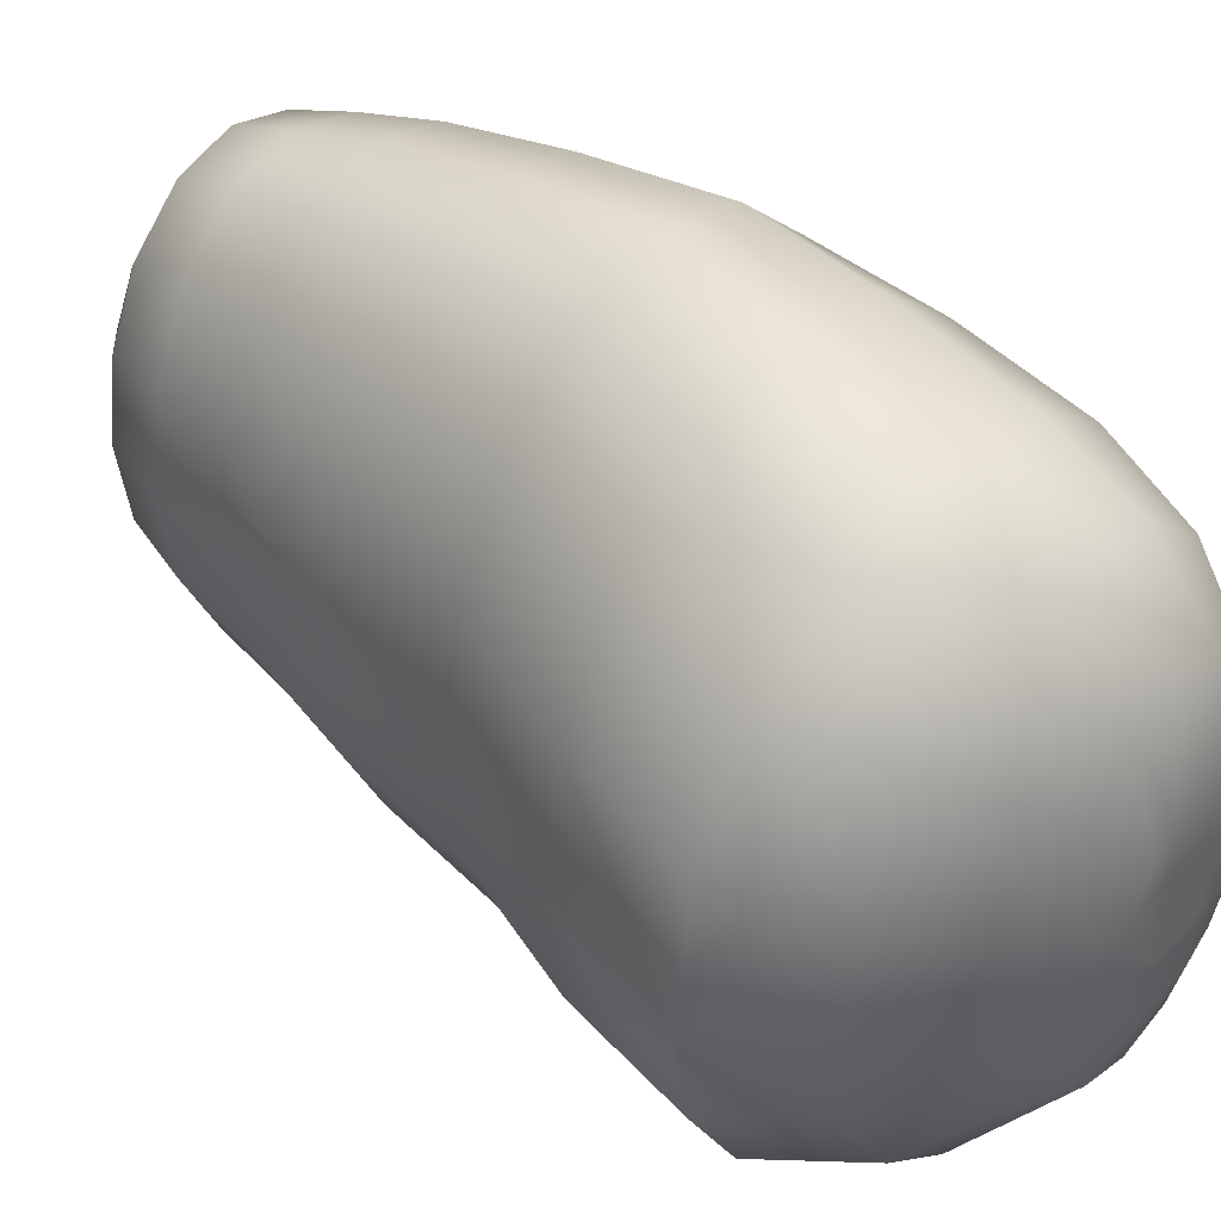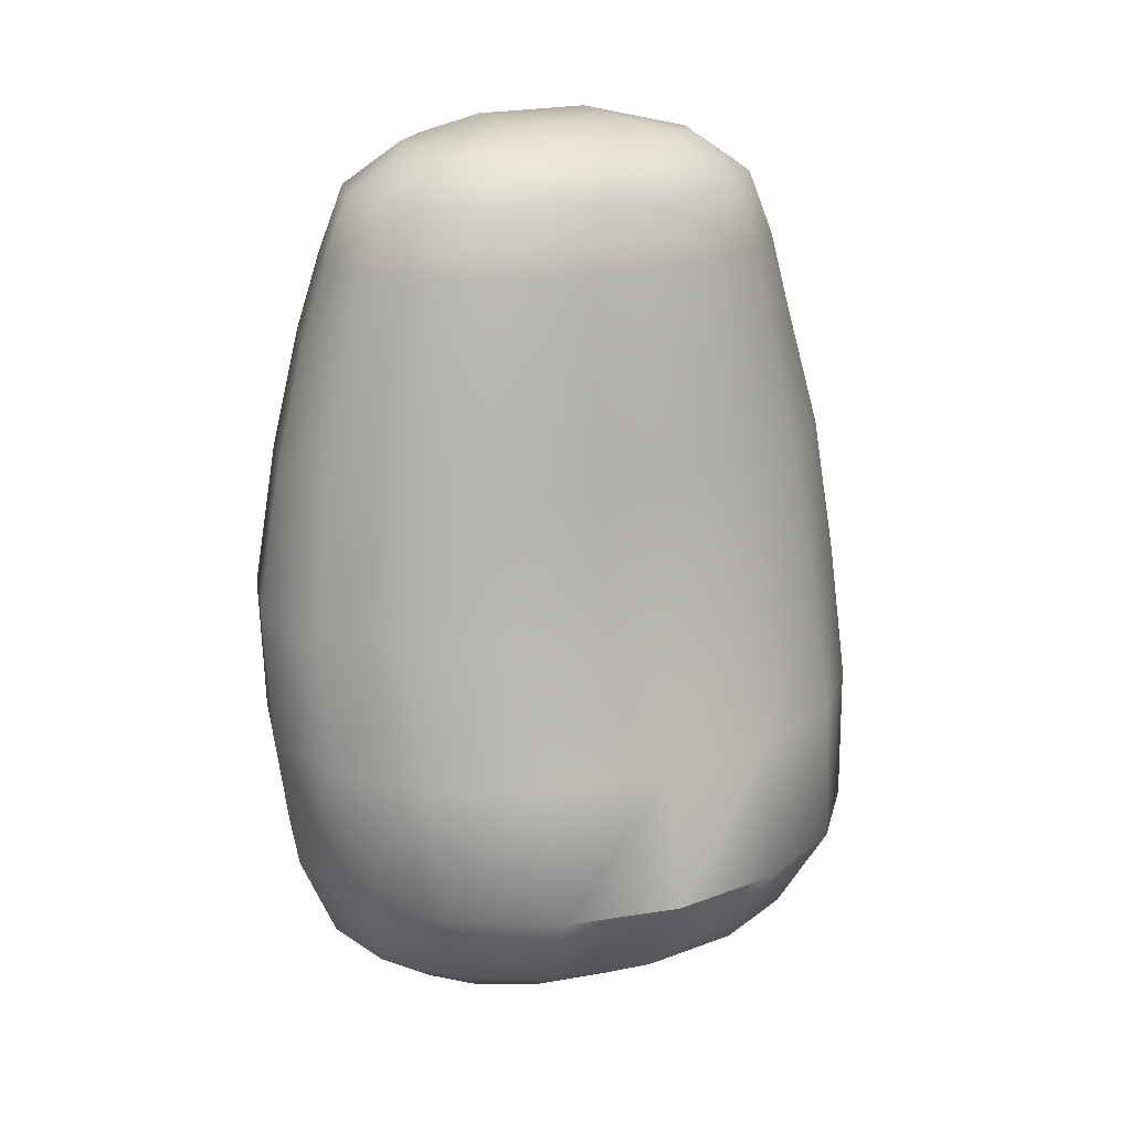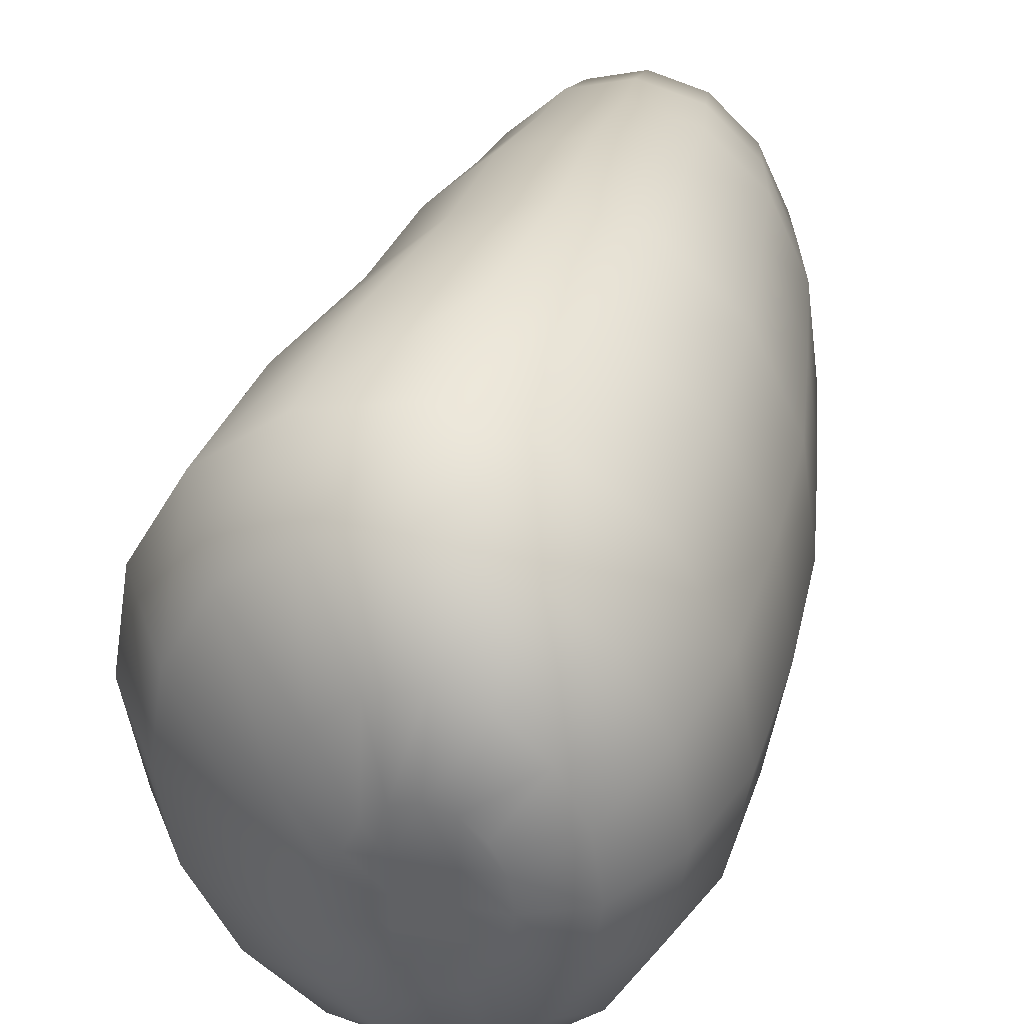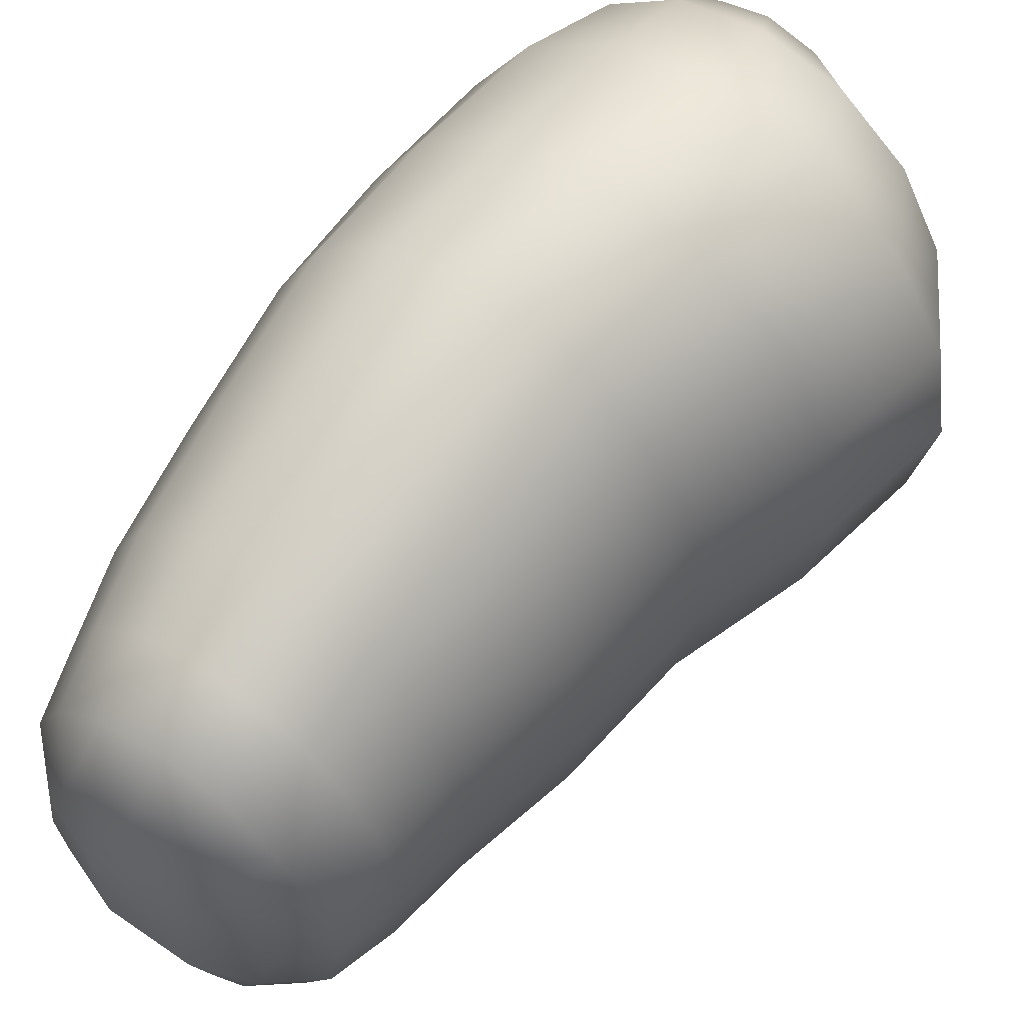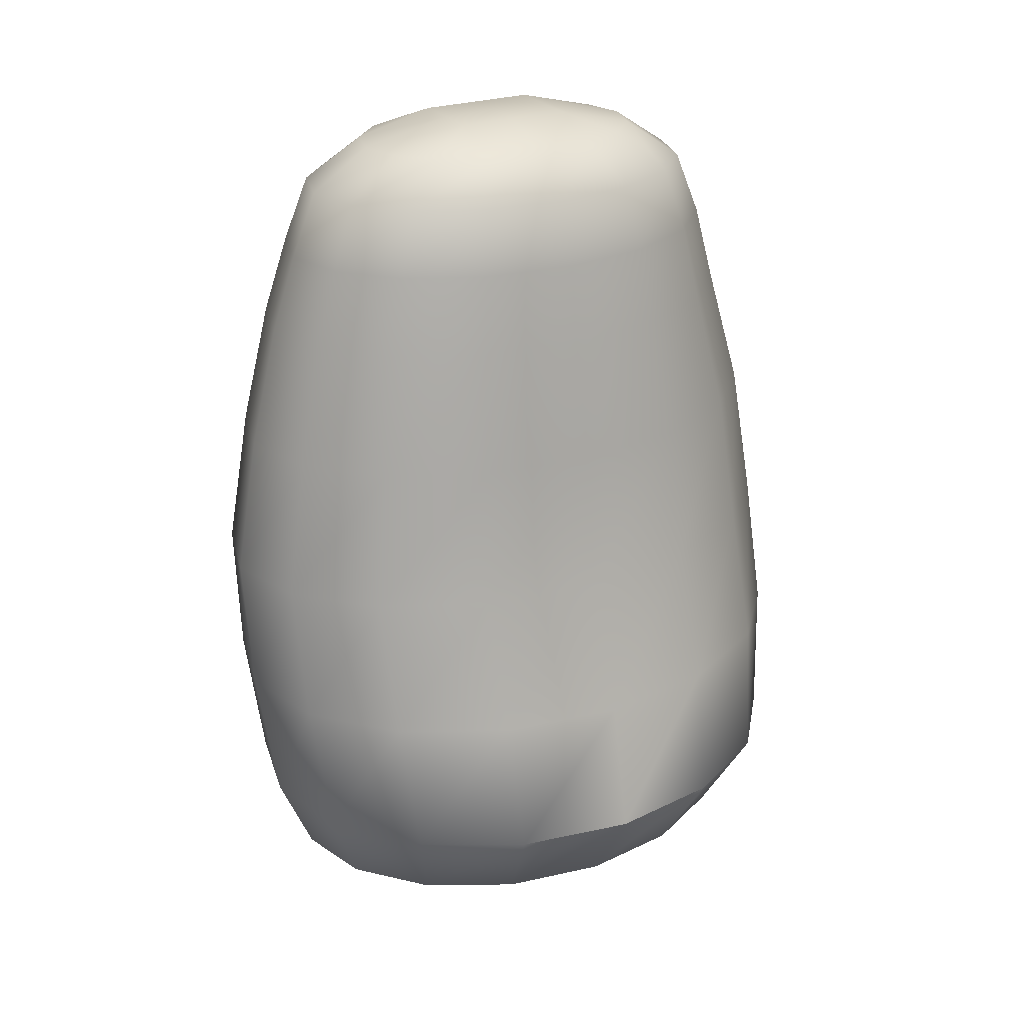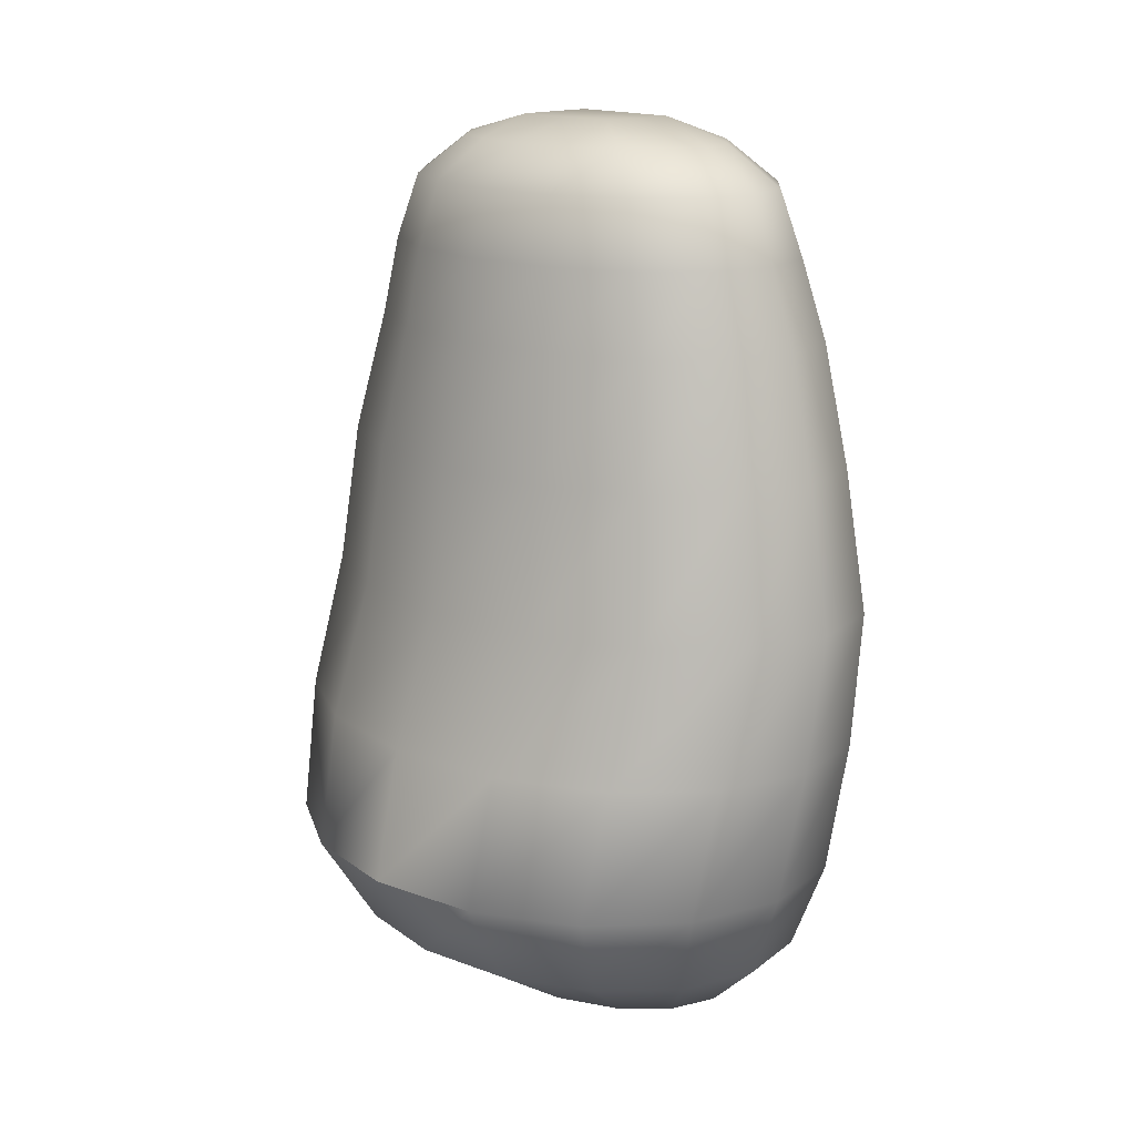
<metadata>
{"format":"obj","ext":"obj","renderer":"f3d","projection":"perspective","resolution":1024,"background":"white","views":[{"elev":43.6,"azim":-49.1,"up":"+Z"},{"elev":20.2,"azim":-115.8,"up":"+Y"},{"elev":37.7,"azim":12.5,"up":"+Z"},{"elev":63.1,"azim":-145.2,"up":"+Z"},{"elev":25.4,"azim":-118.9,"up":"+Y"},{"elev":15.8,"azim":-43.2,"up":"+Y"}]}
</metadata>
<code>
v 0.5004 0.482 0.03132
v 0.5156 0.4979 0.02224
v 0.528 0.1448 -0.000753
v 0.5045 0.1537 -0.000753
v 0.4609 0.181 -0.000753
v 0.4372 0.2177 -0.000753
v 0.4482 0.2696 -0.000753
v 0.467 0.3215 -0.000753
v 0.4737 0.3776 -0.000753
v 0.4844 0.4253 -0.000753
v 0.4888 0.4565 -0.000753
v 0.4959 0.482 -0.000753
v 0.5124 0.4979 -0.000753
v 0.53 0.1448 -0.01513
v 0.5083 0.1537 -0.02807
v 0.4671 0.181 -0.04033
v 0.4448 0.2177 -0.04657
v 0.4555 0.2696 -0.04878
v 0.4737 0.3215 -0.04878
v 0.4798 0.3776 -0.04512
v 0.4899 0.4253 -0.04032
v 0.4938 0.4565 -0.03674
v 0.5004 0.482 -0.03283
v 0.5156 0.4979 -0.02374
v 0.5356 0.1448 -0.02731
v 0.519 0.1537 -0.05124
v 0.4848 0.181 -0.07389
v 0.4665 0.2177 -0.08541
v 0.4764 0.2696 -0.0895
v 0.4925 0.3215 -0.0895
v 0.4972 0.3776 -0.08274
v 0.5054 0.4253 -0.07387
v 0.5079 0.4565 -0.06726
v 0.513 0.482 -0.06002
v 0.5246 0.4979 -0.04323
v 0.5441 0.1448 -0.03545
v 0.5351 0.1537 -0.06671
v 0.5112 0.181 -0.09631
v 0.4988 0.2177 -0.1114
v 0.5077 0.2696 -0.1167
v 0.5207 0.3215 -0.1167
v 0.5233 0.3776 -0.1079
v 0.5287 0.4253 -0.09629
v 0.5291 0.4565 -0.08765
v 0.5318 0.482 -0.07818
v 0.5381 0.4979 -0.05625
v 0.554 0.1448 -0.03831
v 0.554 0.1537 -0.07215
v 0.5424 0.181 -0.1042
v 0.537 0.2177 -0.1205
v 0.5446 0.2696 -0.1263
v 0.554 0.3215 -0.1263
v 0.554 0.3776 -0.1167
v 0.5561 0.4253 -0.1042
v 0.554 0.4565 -0.09481
v 0.554 0.482 -0.08456
v 0.554 0.4979 -0.06083
v 0.564 0.1448 -0.03545
v 0.573 0.1537 -0.06671
v 0.5736 0.181 -0.09631
v 0.5752 0.2177 -0.1114
v 0.5815 0.2696 -0.1167
v 0.5873 0.3215 -0.1167
v 0.5848 0.3776 -0.1079
v 0.5835 0.4253 -0.09629
v 0.579 0.4565 -0.08765
v 0.5763 0.482 -0.07818
v 0.57 0.4979 -0.05625
v 0.5724 0.1448 -0.02731
v 0.589 0.1537 -0.05124
v 0.6 0.181 -0.07389
v 0.6076 0.2177 -0.08541
v 0.6128 0.2696 -0.0895
v 0.6155 0.3215 -0.0895
v 0.6109 0.3776 -0.08274
v 0.6068 0.4253 -0.07387
v 0.6001 0.4565 -0.06726
v 0.5951 0.482 -0.06002
v 0.5835 0.4979 -0.04323
v 0.5781 0.1448 -0.01513
v 0.5998 0.1537 -0.02807
v 0.6177 0.181 -0.04033
v 0.6292 0.2177 -0.04657
v 0.6337 0.2696 -0.04878
v 0.6344 0.3215 -0.04878
v 0.6283 0.3776 -0.04512
v 0.6223 0.4253 -0.04032
v 0.6143 0.4565 -0.03674
v 0.6077 0.482 -0.03283
v 0.5925 0.4979 -0.02374
v 0.5801 0.1448 -0.000753
v 0.6035 0.1537 -0.000753
v 0.6239 0.181 -0.000753
v 0.6368 0.2177 -0.000753
v 0.641 0.2696 -0.000753
v 0.641 0.3215 -0.000753
v 0.6344 0.3776 -0.000753
v 0.6278 0.4253 -0.000753
v 0.6192 0.4565 -0.000753
v 0.6121 0.482 -0.000753
v 0.5957 0.4979 -0.000753
v 0.5781 0.1448 0.01362
v 0.5998 0.1537 0.02657
v 0.6177 0.181 0.03883
v 0.6292 0.2177 0.04507
v 0.6337 0.2696 0.04727
v 0.6344 0.3215 0.04727
v 0.6283 0.3776 0.04362
v 0.6223 0.4253 0.03882
v 0.6143 0.4565 0.03524
v 0.6077 0.482 0.03132
v 0.5925 0.4979 0.02224
v 0.5724 0.1448 0.02581
v 0.589 0.1537 0.04973
v 0.6 0.181 0.07238
v 0.6076 0.2177 0.08391
v 0.6128 0.2696 0.08799
v 0.6155 0.3215 0.08799
v 0.6109 0.3776 0.08124
v 0.6068 0.4253 0.07236
v 0.6001 0.4565 0.06575
v 0.5951 0.482 0.05851
v 0.5835 0.4979 0.04173
v 0.564 0.1448 0.03395
v 0.573 0.1537 0.06521
v 0.5736 0.181 0.0948
v 0.5752 0.2177 0.1099
v 0.5815 0.2696 0.1152
v 0.5873 0.3215 0.1152
v 0.5848 0.3776 0.1064
v 0.5835 0.4253 0.09478
v 0.579 0.4565 0.08614
v 0.5763 0.482 0.07668
v 0.57 0.4979 0.05475
v 0.554 0.1448 0.03681
v 0.554 0.1537 0.07064
v 0.5424 0.181 0.1027
v 0.537 0.2177 0.119
v 0.5446 0.2696 0.1247
v 0.554 0.3215 0.1247
v 0.554 0.3776 0.1152
v 0.5561 0.4253 0.1027
v 0.554 0.4565 0.0933
v 0.554 0.482 0.08306
v 0.554 0.4979 0.05932
v 0.5441 0.1448 0.03395
v 0.5351 0.1537 0.06521
v 0.5112 0.181 0.0948
v 0.4988 0.2177 0.1099
v 0.5077 0.2696 0.1152
v 0.5207 0.3215 0.1152
v 0.5233 0.3776 0.1064
v 0.5287 0.4253 0.09478
v 0.5291 0.4565 0.08614
v 0.5318 0.482 0.07668
v 0.5381 0.4979 0.05475
v 0.5356 0.1448 0.02581
v 0.519 0.1537 0.04973
v 0.4848 0.181 0.07238
v 0.4665 0.2177 0.08391
v 0.4764 0.2696 0.08799
v 0.4925 0.3215 0.08799
v 0.4972 0.3776 0.08124
v 0.5054 0.4253 0.07236
v 0.5079 0.4565 0.06575
v 0.513 0.482 0.05851
v 0.5246 0.4979 0.04173
v 0.53 0.1448 0.01362
v 0.5083 0.1537 0.02657
v 0.4671 0.181 0.03883
v 0.4448 0.2177 0.04507
v 0.4555 0.2696 0.04727
v 0.4737 0.3215 0.04727
v 0.4798 0.3776 0.04362
v 0.4899 0.4253 0.03882
v 0.4938 0.4565 0.03524
v 0.554 0.5061 -0.000753
v 0.554 0.5061 0.02224
v 0.5381 0.5061 -0.000753
v 0.5381 0.5061 0.02224
v 0.57 0.5061 0.02224
v 0.57 0.5061 -0.000753
v 0.5381 0.5061 -0.02374
v 0.57 0.5061 -0.02374
v 0.554 0.5061 -0.02374
v 0.554 0.1448 -0.000753
v 0.5441 0.1448 -0.000753
v 0.564 0.1448 -0.000753
v 0.5441 0.1448 -0.01513
v 0.564 0.1448 -0.01513
v 0.554 0.1448 -0.01513
v 0.564 0.1448 0.01362
v 0.5441 0.1448 0.01362
v 0.554 0.1448 0.01362
o ??.2
f 193 187 186 194
f 193 194 135 146
f 190 188 186 191
f 190 191 47 58
f 192 124 135 194
f 192 194 186 188
f 185 177 182 184
f 185 184 68 57
f 182 177 178 181
f 182 181 112 101
f 179 13 2 180
f 179 180 178 177
f 164 175 174 163
f 4 15 14 3
f 5 16 15 4
f 6 17 16 5
f 7 18 17 6
f 8 19 18 7
f 9 20 19 8
f 10 21 20 9
f 11 22 21 10
f 12 23 22 11
f 13 24 23 12
f 2 13 12 1
f 163 174 173 162
f 15 26 25 14
f 16 27 26 15
f 17 28 27 16
f 18 29 28 17
f 19 30 29 18
f 20 31 30 19
f 21 32 31 20
f 22 33 32 21
f 23 34 33 22
f 24 35 34 23
f 1 12 11 176
f 162 173 172 161
f 26 37 36 25
f 27 38 37 26
f 28 39 38 27
f 29 40 39 28
f 30 41 40 29
f 31 42 41 30
f 32 43 42 31
f 33 44 43 32
f 34 45 44 33
f 35 46 45 34
f 176 11 10 175
f 161 172 171 160
f 37 48 47 36
f 38 49 48 37
f 39 50 49 38
f 40 51 50 39
f 41 52 51 40
f 42 53 52 41
f 43 54 53 42
f 44 55 54 43
f 45 56 55 44
f 46 57 56 45
f 175 10 9 174
f 160 171 170 159
f 48 59 58 47
f 49 60 59 48
f 50 61 60 49
f 51 62 61 50
f 52 63 62 51
f 53 64 63 52
f 54 65 64 53
f 55 66 65 54
f 56 67 66 55
f 57 68 67 56
f 174 9 8 173
f 159 170 169 158
f 59 70 69 58
f 60 71 70 59
f 61 72 71 60
f 62 73 72 61
f 63 74 73 62
f 64 75 74 63
f 65 76 75 64
f 66 77 76 65
f 67 78 77 66
f 68 79 78 67
f 173 8 7 172
f 158 169 168 157
f 70 81 80 69
f 71 82 81 70
f 72 83 82 71
f 73 84 83 72
f 74 85 84 73
f 75 86 85 74
f 76 87 86 75
f 77 88 87 76
f 78 89 88 77
f 79 90 89 78
f 172 7 6 171
f 165 176 175 164
f 81 92 91 80
f 82 93 92 81
f 83 94 93 82
f 84 95 94 83
f 85 96 95 84
f 86 97 96 85
f 87 98 97 86
f 88 99 98 87
f 89 100 99 88
f 90 101 100 89
f 171 6 5 170
f 156 167 166 155
f 92 103 102 91
f 93 104 103 92
f 94 105 104 93
f 95 106 105 94
f 96 107 106 95
f 97 108 107 96
f 98 109 108 97
f 99 110 109 98
f 100 111 110 99
f 101 112 111 100
f 170 5 4 169
f 155 166 165 154
f 103 114 113 102
f 104 115 114 103
f 105 116 115 104
f 106 117 116 105
f 107 118 117 106
f 108 119 118 107
f 109 120 119 108
f 110 121 120 109
f 111 122 121 110
f 112 123 122 111
f 169 4 3 168
f 154 165 164 153
f 114 125 124 113
f 115 126 125 114
f 116 127 126 115
f 117 128 127 116
f 118 129 128 117
f 119 130 129 118
f 120 131 130 119
f 121 132 131 120
f 122 133 132 121
f 123 134 133 122
f 153 164 163 152
f 152 163 162 151
f 125 136 135 124
f 126 137 136 125
f 127 138 137 126
f 128 139 138 127
f 129 140 139 128
f 130 141 140 129
f 131 142 141 130
f 132 143 142 131
f 133 144 143 132
f 134 145 144 133
f 167 2 1 166
f 151 162 161 150
f 136 147 146 135
f 137 148 147 136
f 138 149 148 137
f 139 150 149 138
f 140 151 150 139
f 141 152 151 140
f 142 153 152 141
f 143 154 153 142
f 144 155 154 143
f 145 156 155 144
f 166 1 176 165
f 150 161 160 149
f 147 158 157 146
f 148 159 158 147
f 149 160 159 148
f 180 2 167 156
f 183 179 177 185
f 180 156 145 178
f 181 134 123 112
f 181 178 145 134
f 183 185 57 46
f 183 46 35 24
f 24 13 179 183
f 184 90 79 68
f 184 182 101 90
f 191 186 187 189
f 191 189 36 47
f 189 14 25 36
f 189 187 3 14
f 188 190 80 91
f 190 58 69 80
f 124 192 102 113
f 192 188 91 102
f 187 193 168 3
f 193 146 157 168

</code>
